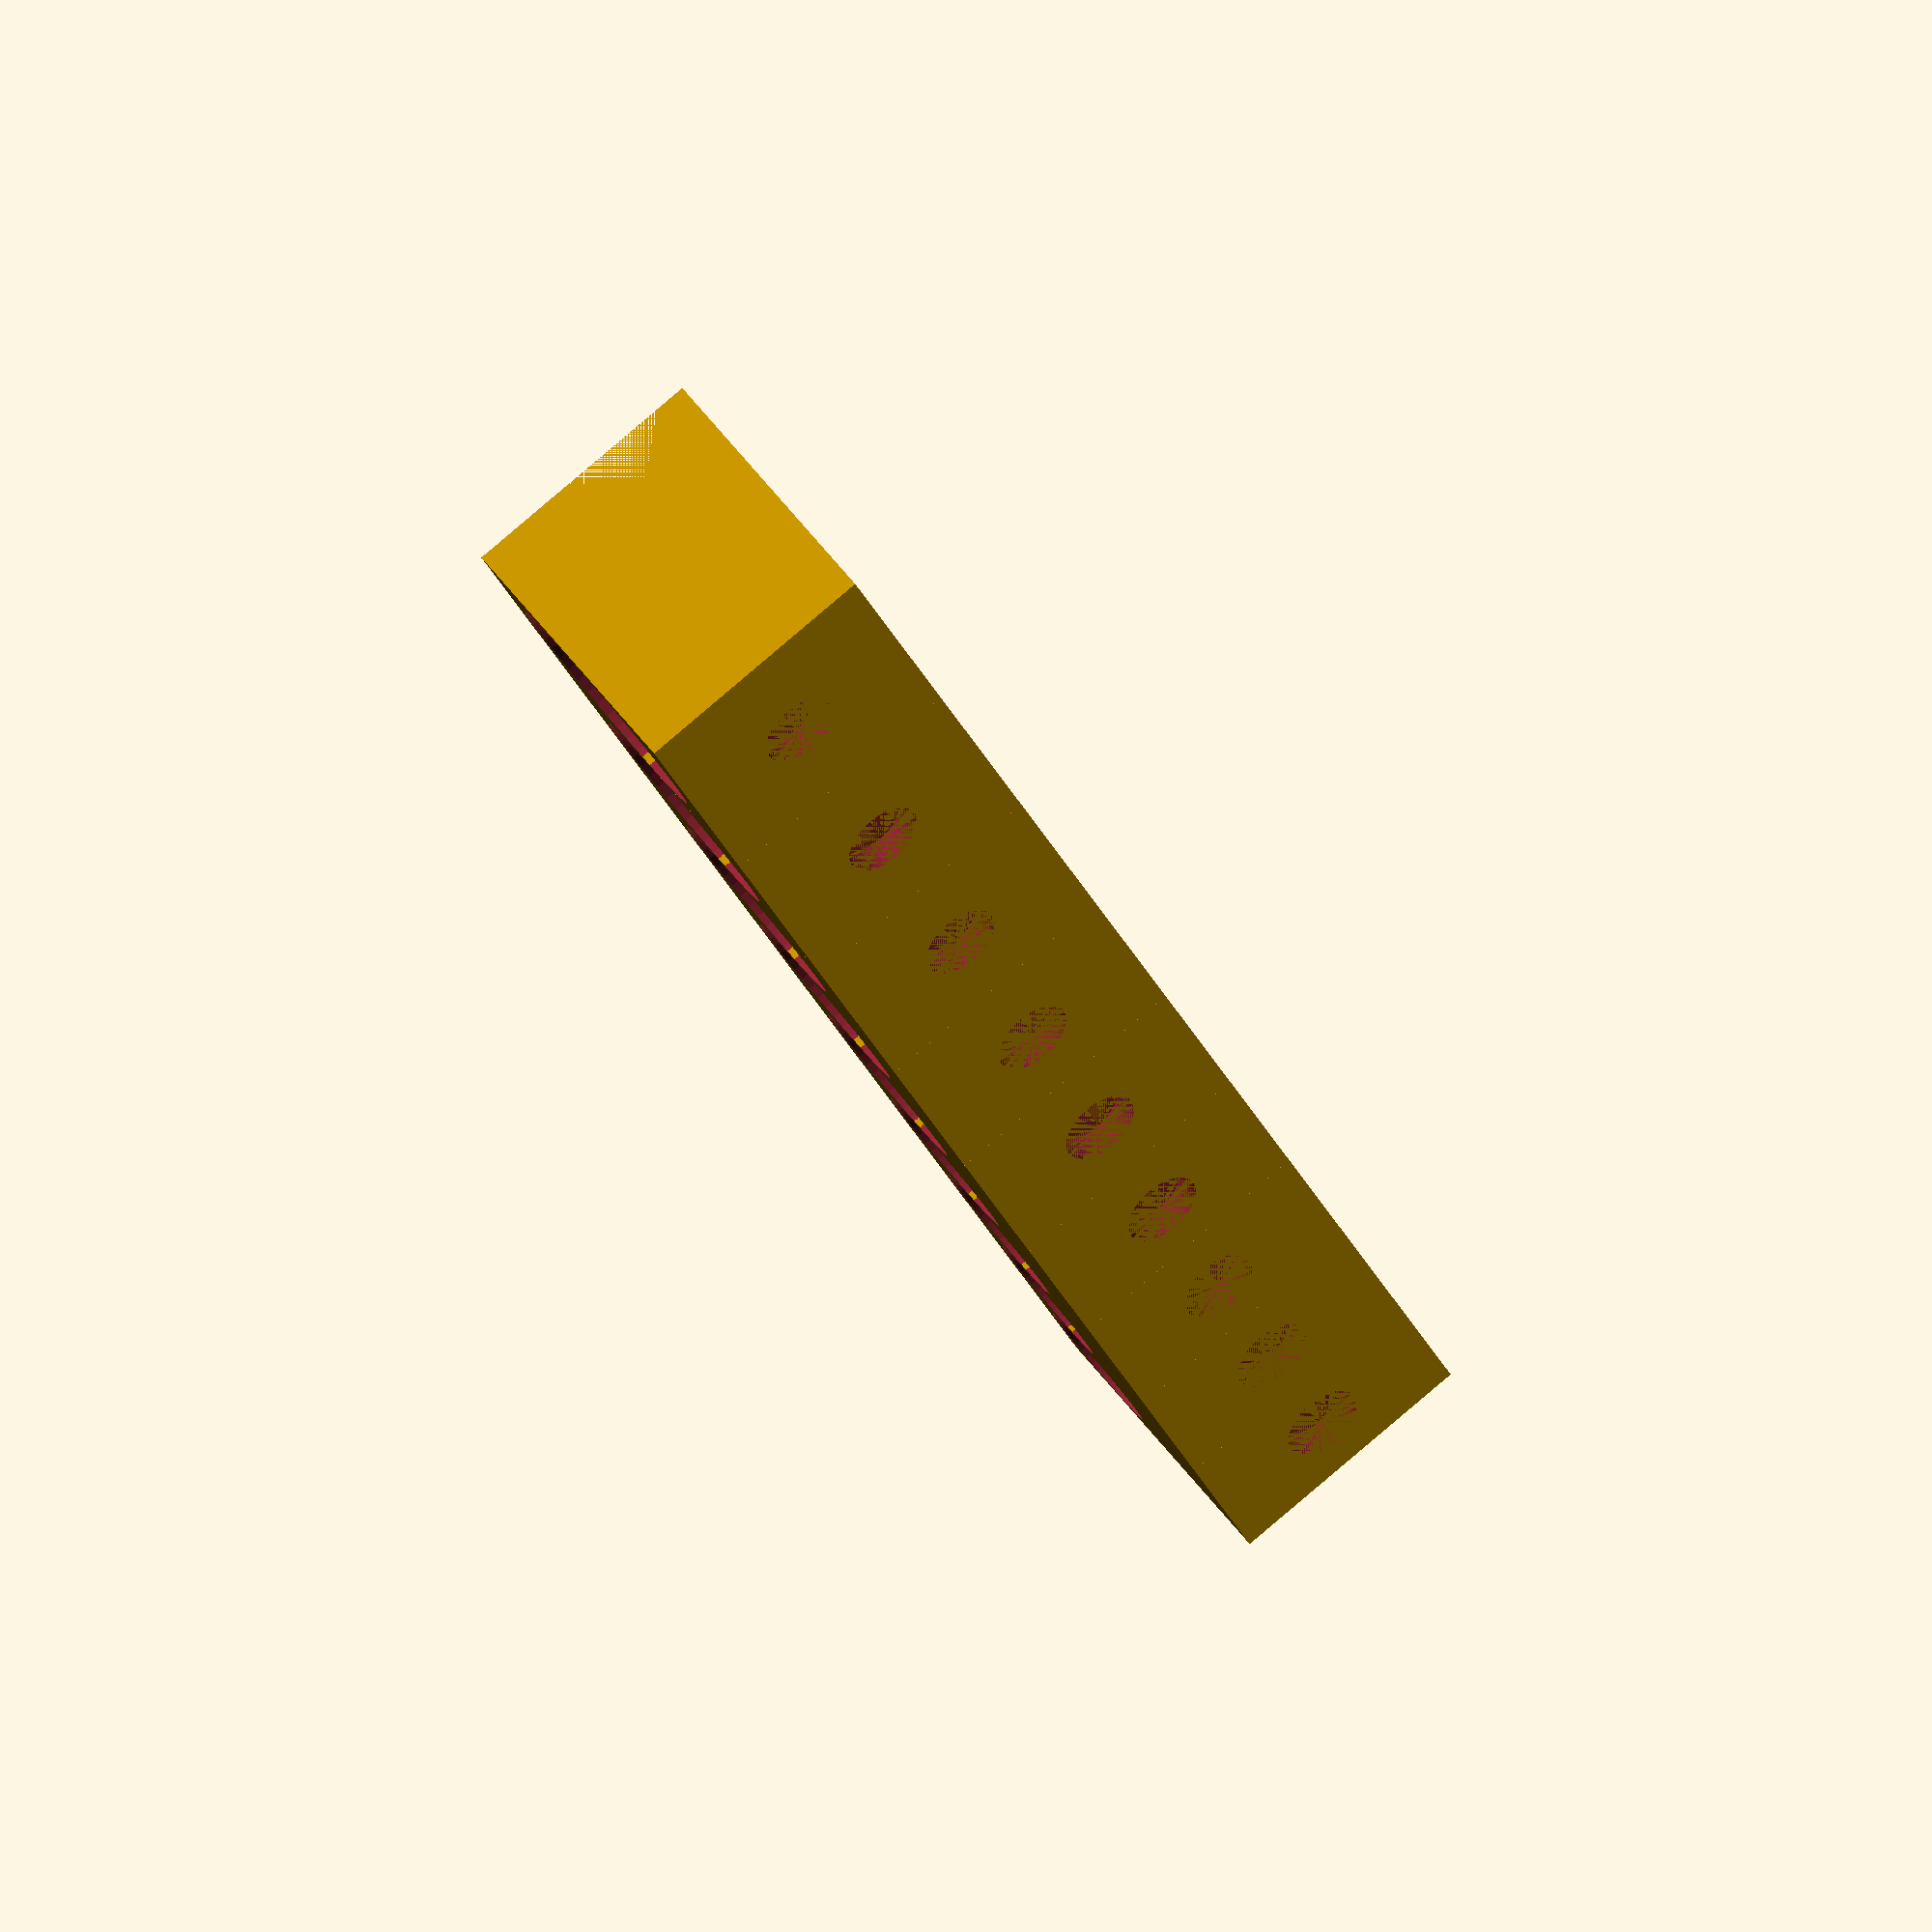
<openscad>
// Parameters that define the Socket Tray
diameter = [29.8,27.8,25.6,24.0,22.0,19.9,18.6,16.8,16.6]*1.02; // Diameter of each of the Sockets
length = [64,64,64,64,64,60,60,58,56]; // Length of each of the Sockets
n_sockets = len(diameter); //assert len(diameter)==len(length)
spacing = 2; // Intersocket Spacing
  magnet_diameter = 9.525;
magnet_height = 3.175;
bottom = magnet_height+spacing; // Minimum bottom Spacing
fn = 40;
fudge = 1/cos(180/fn); 

// Useful Functions that don't appear to be available in OpenSCAD
    // Sum a Vector
    function sum(v, i = 0, r = 0) = i < len(v) ? sum(v, i + 1, r + v[i]) : r;
    // Find the Cumulative Sum of the elements of a vector <= some index
    function cumsum(v, i = 0, r = 0,ind) = i < end ? cumsum(v, i + 1, r + v[i],ind) : r;
    // Cylinder with Circumscribed Flats instead of inscribed
     module cylinder_outer(height,radius,fn=fn){
   fudge = 1/cos(180/fn);
   cylinder(h=height,r=radius*fudge,$fn=fn);}

S = sum(diameter);

left_edges = [for (i = [0:n_sockets]) cumsum(diameter,end=i)];
echo(left_edges);

module sloped_block(width,depth,height1,height2){
    points = [  [0,0,0],
                [width,0,0],
                [0,depth,0],
                [width,depth,0],
                [0,0,height1],
                [0,depth,height1],
                [width,0,height2],
                [width,depth,height2]
    ];
    faces = [[0,1,3,2],
             [0,2,5,4],
             [3,1,6,7],
             [4,5,7,6],
             [2,3,7,5],
             [1,0,4,6]];
polyhedron(points,faces); 
    
    }
module socket_holder(diameter,length) {
    difference(){
        cube([diameter,length,diameter/2.]);
        translate([diameter/2.,0,0]) 
        rotate(-90,[1,0,0])
        translate([0,-diameter/2.,0])
        cylinder(h=length, r=diameter/2.*fudge,$fn=50);
        }  
    }

module socket(h,r) {
    difference(){
        cylinder(h=h, r=r*fudge,$fn=50);
        cylinder(h=spacing, r=3.0,$fn=50);
        }
    }
     
module socket_holder(diameter,next_diameter,length,spacing=0,bottom=0,magnets=false) {

    difference(){
        sloped_block(diameter+2*spacing,length+spacing,bottom+diameter/2,bottom+(next_diameter==undef ? diameter/2 :next_diameter/2)); 
        rotate([-90,0,0])
        // I don't understand why the second term needs minus sign. Translation must happen before rotation
        translate([diameter/2+spacing,-diameter/2-bottom,spacing])
        socket(h=length, r=diameter/2.*fudge);
        if (magnets) 
        translate([diameter/2.*fudge+spacing,length/2+spacing,spacing])
        cylinder(h=magnet_height*1.5, r=magnet_diameter/2.*fudge,$fn=40);
        }  
    }

module socket_holder_v2(diameter,max_diameter,length,max_length,spacing=0,bottom=0) {
    difference(){
        // First the core cube
        cube([diameter+2*spacing,max_diameter+2*spacing+magnet_height,max_length/2.0]); 

        // Subtract the cylinder for the socket
        translate([diameter/2.+spacing,diameter/2.+spacing,max_length-length+2*spacing])
        cylinder(h=length, r=diameter/2.*fudge,$fn=50);
        // Subtract a viewing window for the socket
        translate([0,0,max_length-length+2*spacing])
        rotate(45,[1,0,0])
        cube([diameter+2*spacing,10,10]);
        //Make room for magnets in the back. 
        translate([diameter/2.+spacing,max_diameter+2*spacing+magnet_height,max_length/4.0])
        rotate(90,[1,0,0])
        cylinder(h=magnet_height*1.1, r=magnet_diameter/2.*fudge+0.2,$fn=40);
        }


    }


    for (i=[0:n_sockets-1]){
        echo(i,diameter[i],max(diameter),length[i],max(length),spacing);
        translate([spacing*(i) + left_edges[i],0,0])
        socket_holder_v2(diameter[i],max(diameter),length[i],max(length),spacing,bottom); 
        }
        
        
        //I got the Magnet holes working. Can't figure out why Cylinder_outer doesn't work when doing differences. Need to just put in some realistic sizes and try one now. 
        

</openscad>
<views>
elev=93.1 azim=240.1 roll=130.2 proj=o view=wireframe
</views>
